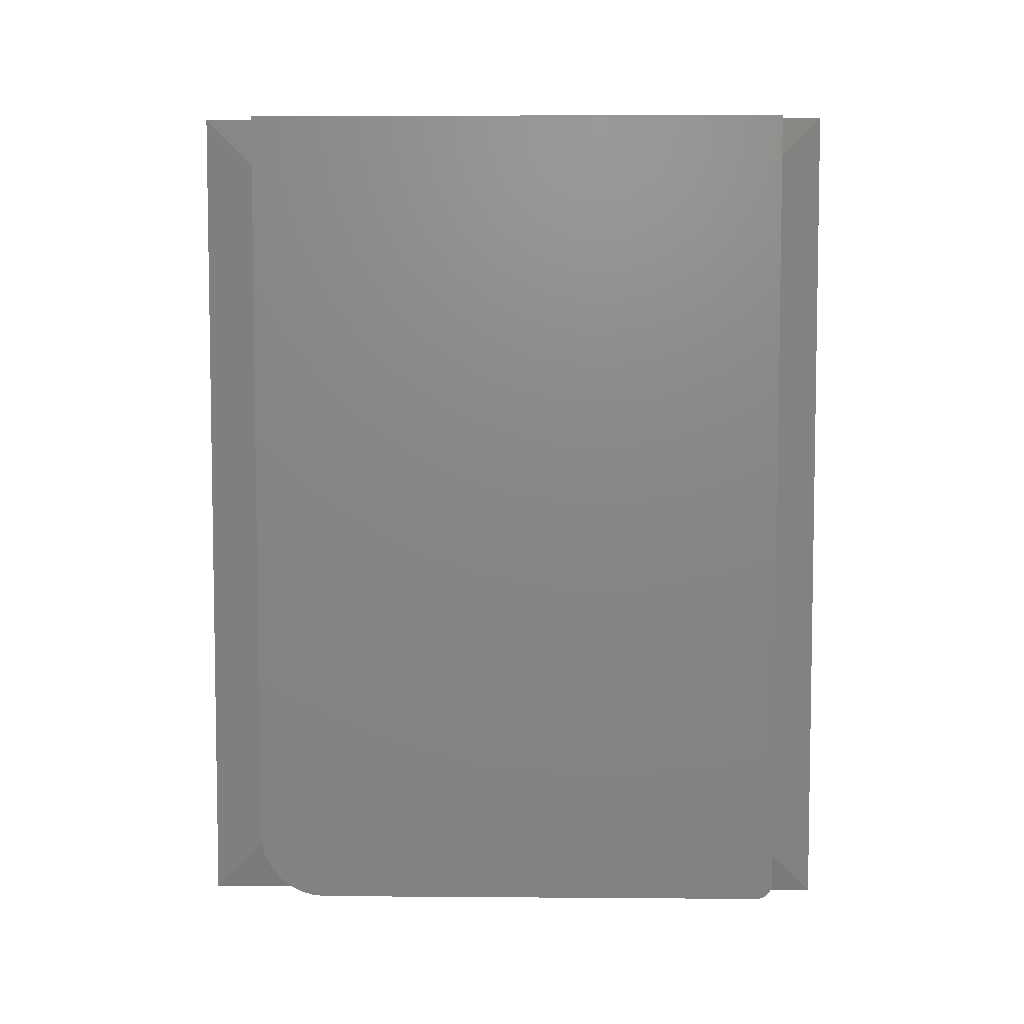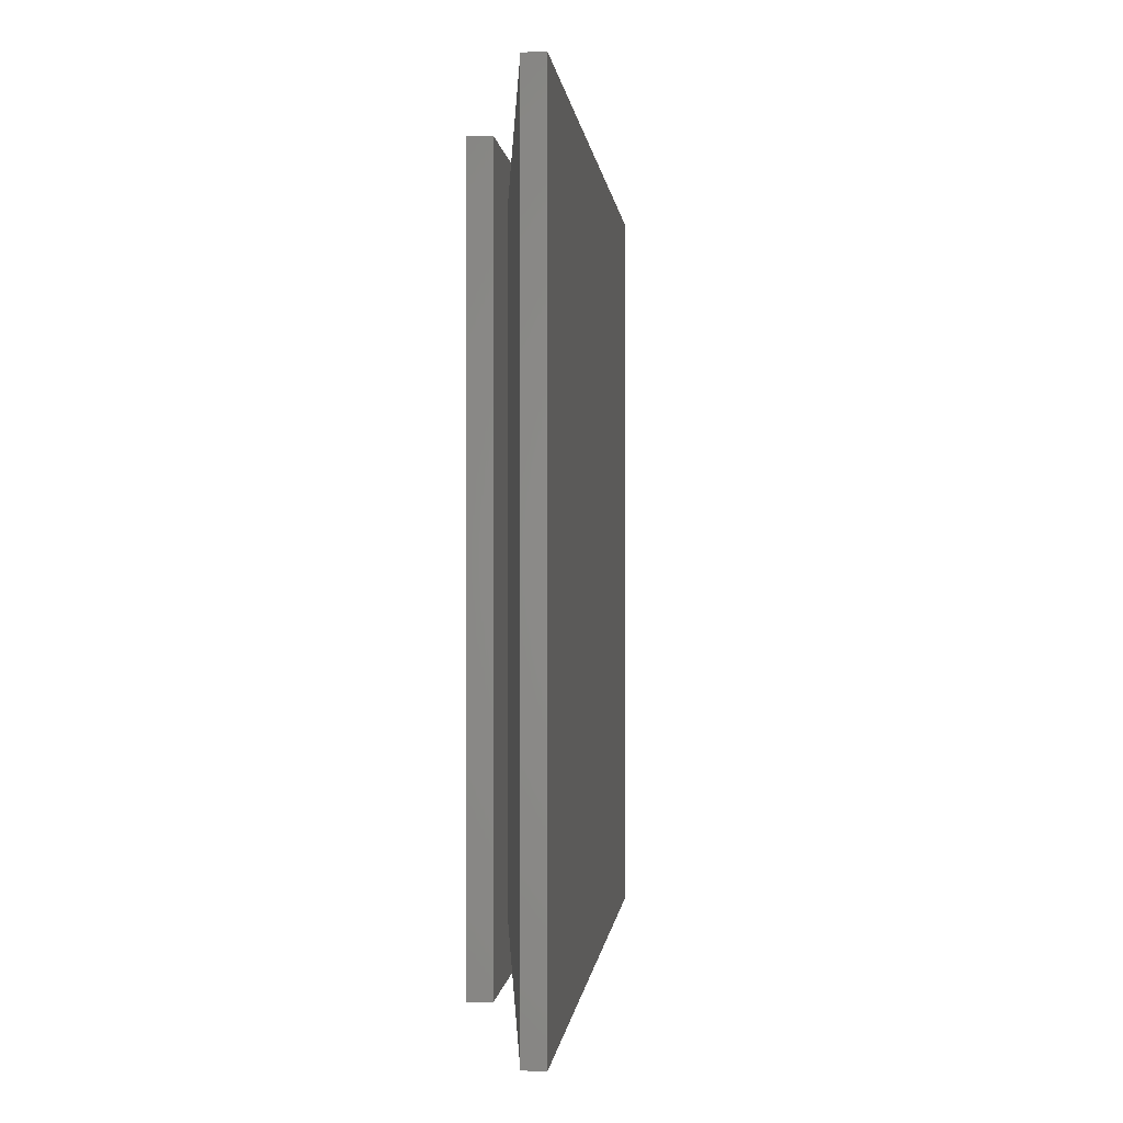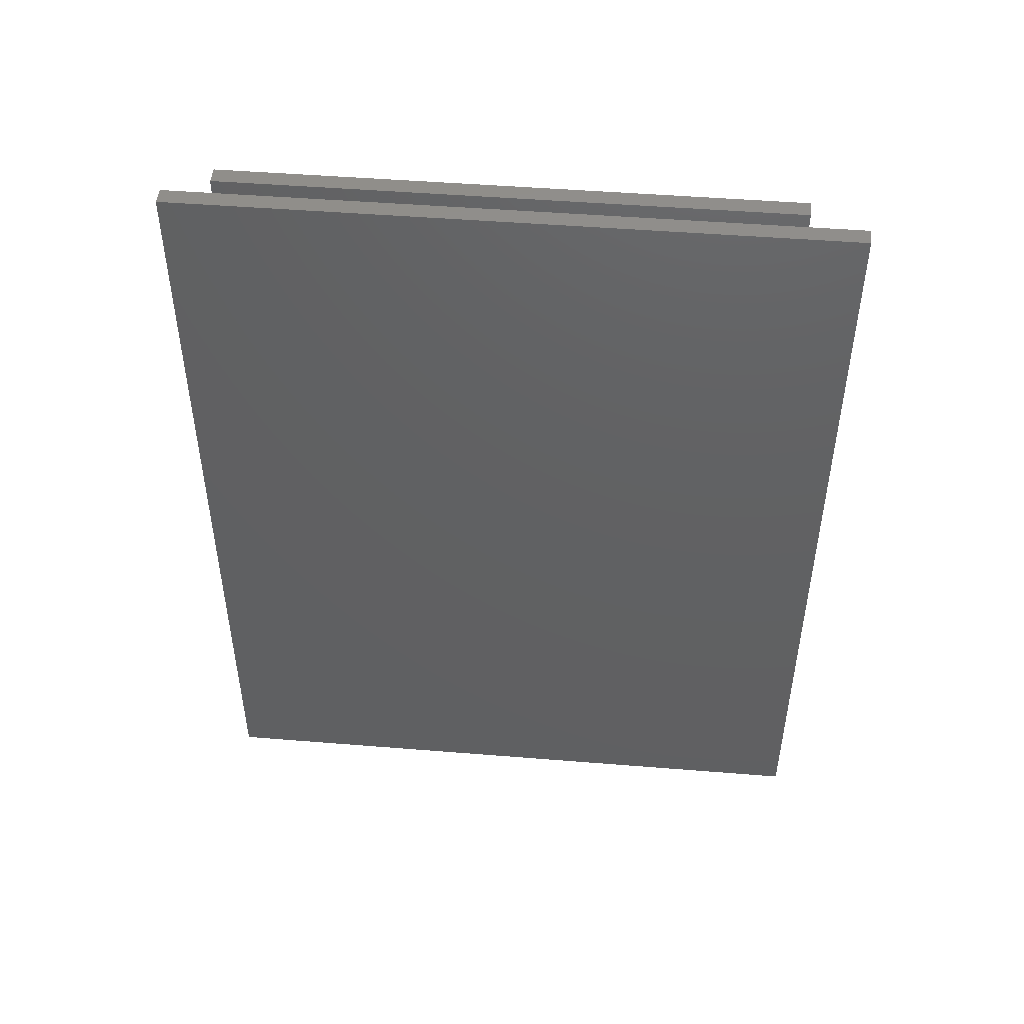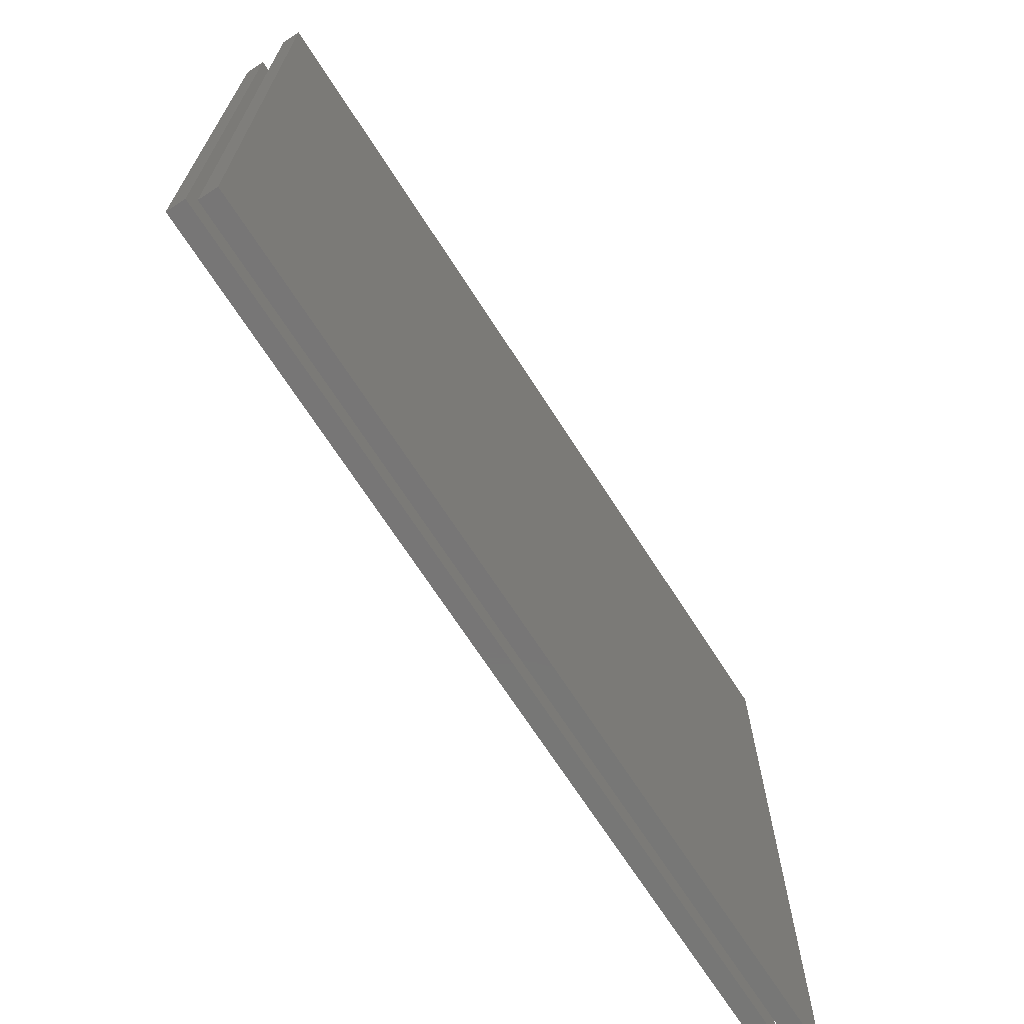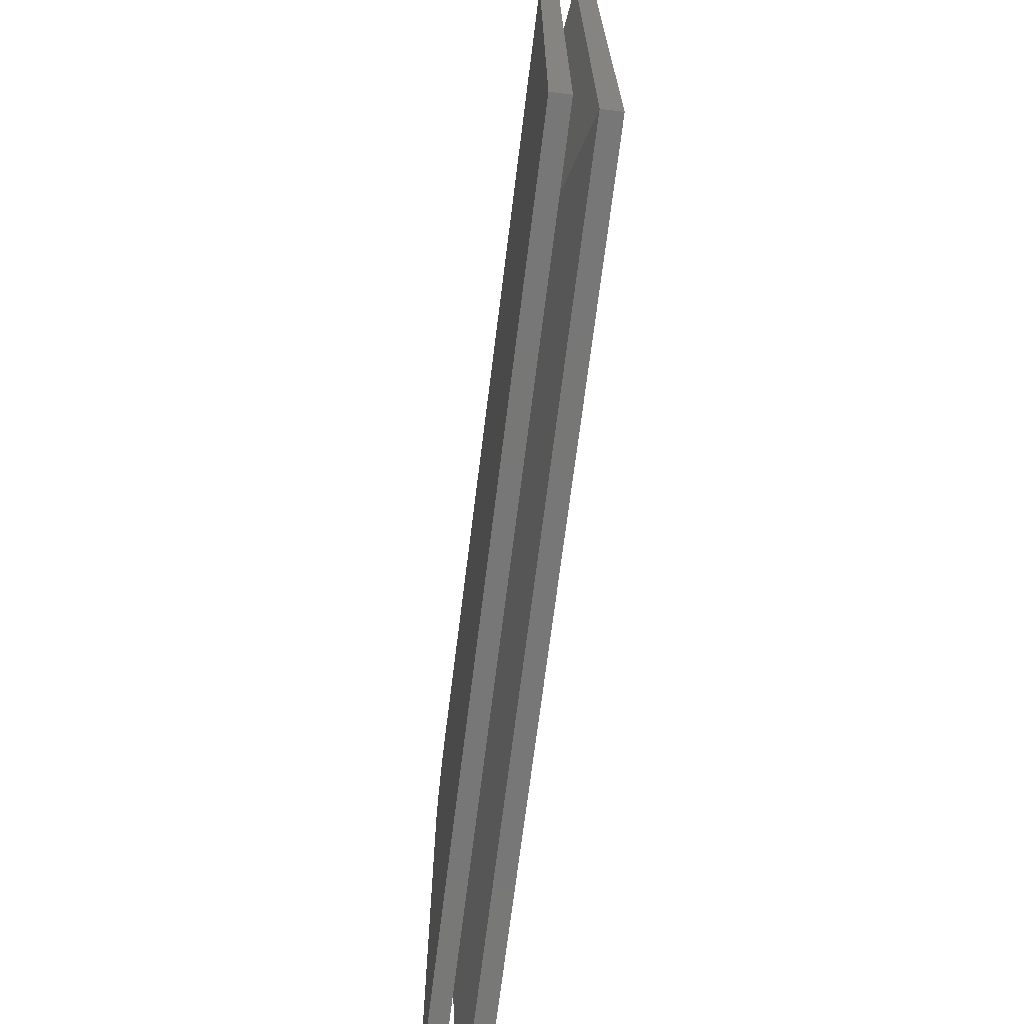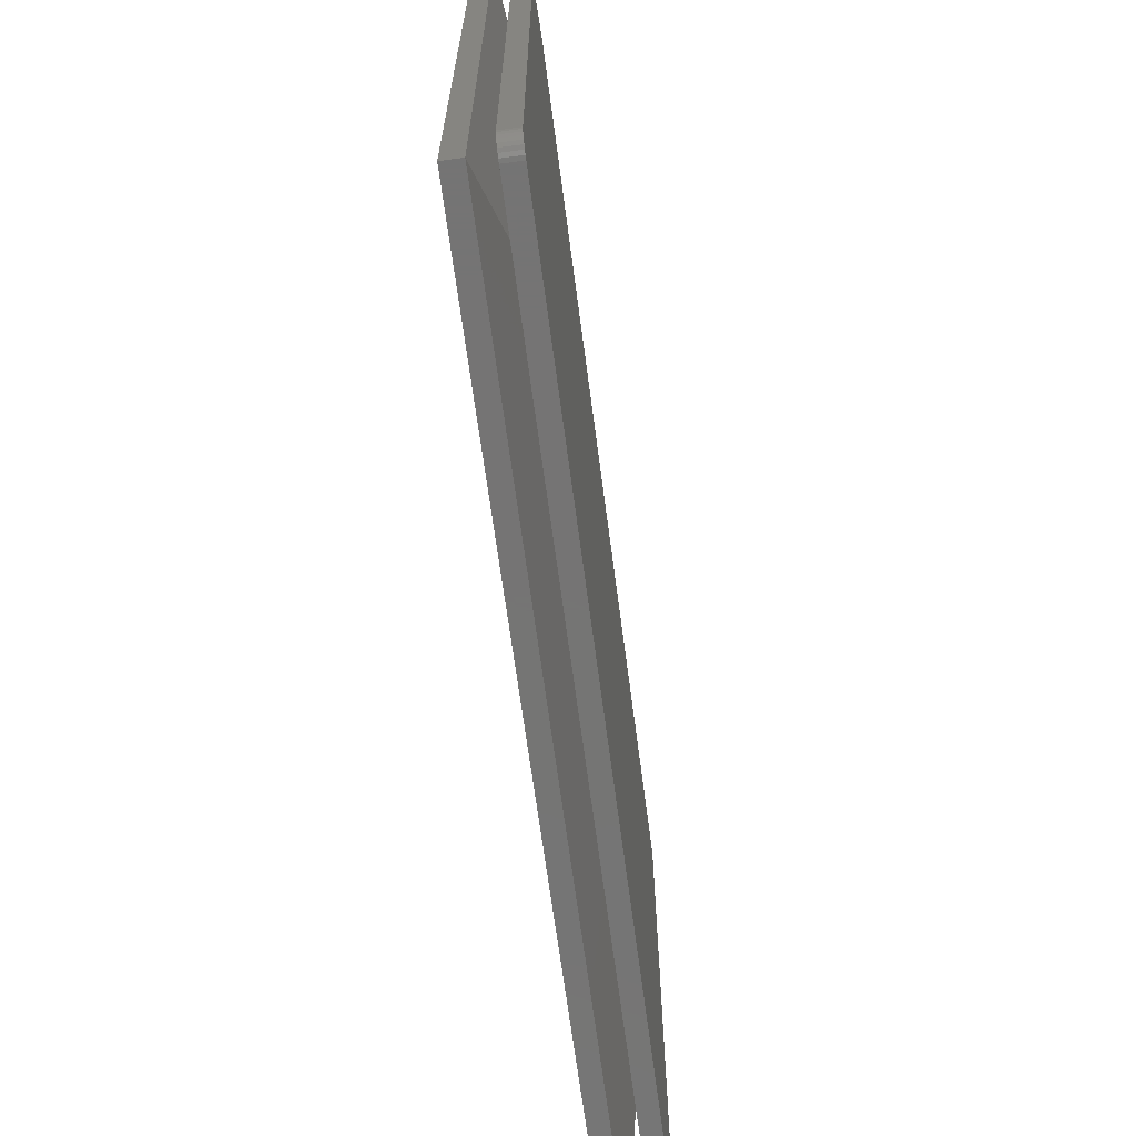
<metadata>
{"format":"stl","ext":"stl","renderer":"f3d","projection":"perspective","resolution":1024,"background":"white","views":[{"elev":5.7,"azim":-88.7,"up":"+Z"},{"elev":0.0,"azim":4.8,"up":"+Y"},{"elev":47.6,"azim":95.2,"up":"+Z"},{"elev":-69.1,"azim":32.7,"up":"+Y"},{"elev":-70.0,"azim":-7.1,"up":"+Y"},{"elev":-66.9,"azim":-172.5,"up":"+Y"}]}
</metadata>
<code>
# stl→obj: 52 verts, 100 faces
v -0.01562 0.05164 0.0003002
v -0.01562 0.4861 0.001201
v -0.01562 0.05469 -9.568e-19
v -0.01562 0.4739 -2.663e-17
v -0.01562 0.5181 0.01831
v -0.01562 0.03936 0.01258
v -0.01562 0.03906 0.01562
v -0.01562 0.04025 0.009646
v -0.01562 0.5087 0.01053
v -0.01562 0.0417 0.006944
v -0.01562 0.04364 0.004576
v -0.01562 0.4978 0.004758
v -0.01562 0.04601 0.002633
v -0.01562 0.04871 0.001189
v -0.01562 0.5364 0.0625
v -0.01562 0.5352 0.05031
v -0.01562 0.5317 0.03858
v -0.01562 0.5259 0.02778
v -0.01562 0.03906 0.75
v -0.01562 0.5364 0.75
v 0 0.03906 0.01562
v 0 0.03936 0.01258
v 0 0.04025 0.009646
v 0 0.5061 0.07812
v 1.361e-18 0.07812 0.07812
v 0 0.05469 -9.568e-19
v 0 0.4739 -2.663e-17
v 0 0.4861 0.001201
v 0 0.4978 0.004758
v 0 0.5087 0.01053
v 0 0.5181 0.01831
v 0 0.5259 0.02778
v 0 0.5317 0.03858
v 0 0.5352 0.05031
v 0 0.5364 0.0625
v 0 0.5364 0.75
v 0 0.5061 0.6719
v 0 0.07812 0.6719
v 0 0.03906 0.75
v 0 0.0417 0.006944
v 0 0.04364 0.004576
v 0 0.04601 0.002633
v 0 0.04871 0.001189
v 0 0.05164 0.0003002
v 0.01562 0.5842 0.75
v 0.01562 4.592e-17 0.75
v 0.01562 0.5842 -8.017e-18
v 0.01562 1.388e-17 -8.498e-34
v 0.03125 4.592e-17 0.75
v 0.03125 0 0
v 0.03125 0.5842 0.75
v 0.03125 0.5842 -3.577e-17
f 1 2 3
f 2 4 3
f 5 6 7
f 8 6 5
f 9 8 5
f 10 8 9
f 11 10 9
f 12 11 9
f 13 11 12
f 1 13 12
f 2 1 12
f 14 13 1
f 15 16 17
f 15 17 18
f 15 18 5
f 15 5 7
f 15 7 19
f 15 19 20
f 21 22 23
f 24 25 26
f 24 26 27
f 24 27 28
f 24 28 29
f 24 29 30
f 24 30 31
f 24 31 32
f 24 32 33
f 24 33 34
f 24 34 35
f 24 35 36
f 24 36 37
f 25 38 39
f 25 39 21
f 25 21 23
f 25 23 40
f 25 40 41
f 25 41 42
f 25 42 43
f 25 43 44
f 25 44 26
f 39 38 36
f 36 38 37
f 3 4 26
f 26 4 27
f 19 7 39
f 39 7 21
f 21 7 22
f 22 7 6
f 22 6 23
f 23 6 8
f 23 8 40
f 40 8 10
f 40 10 41
f 41 10 11
f 41 11 42
f 42 11 13
f 42 13 43
f 43 13 14
f 43 14 44
f 44 14 1
f 44 1 26
f 26 1 3
f 15 20 35
f 35 20 36
f 27 4 28
f 28 4 2
f 28 2 29
f 29 2 12
f 29 12 30
f 30 12 9
f 30 9 31
f 31 9 5
f 31 5 32
f 32 5 18
f 32 18 33
f 33 18 17
f 33 17 34
f 34 17 16
f 34 16 35
f 35 16 15
f 45 37 46
f 46 37 38
f 47 24 45
f 45 24 37
f 48 25 47
f 47 25 24
f 46 38 48
f 48 38 25
f 20 19 36
f 36 19 39
f 49 46 50
f 50 46 48
f 51 45 49
f 49 45 46
f 52 47 51
f 51 47 45
f 50 48 52
f 52 48 47
f 50 52 49
f 49 52 51

</code>
